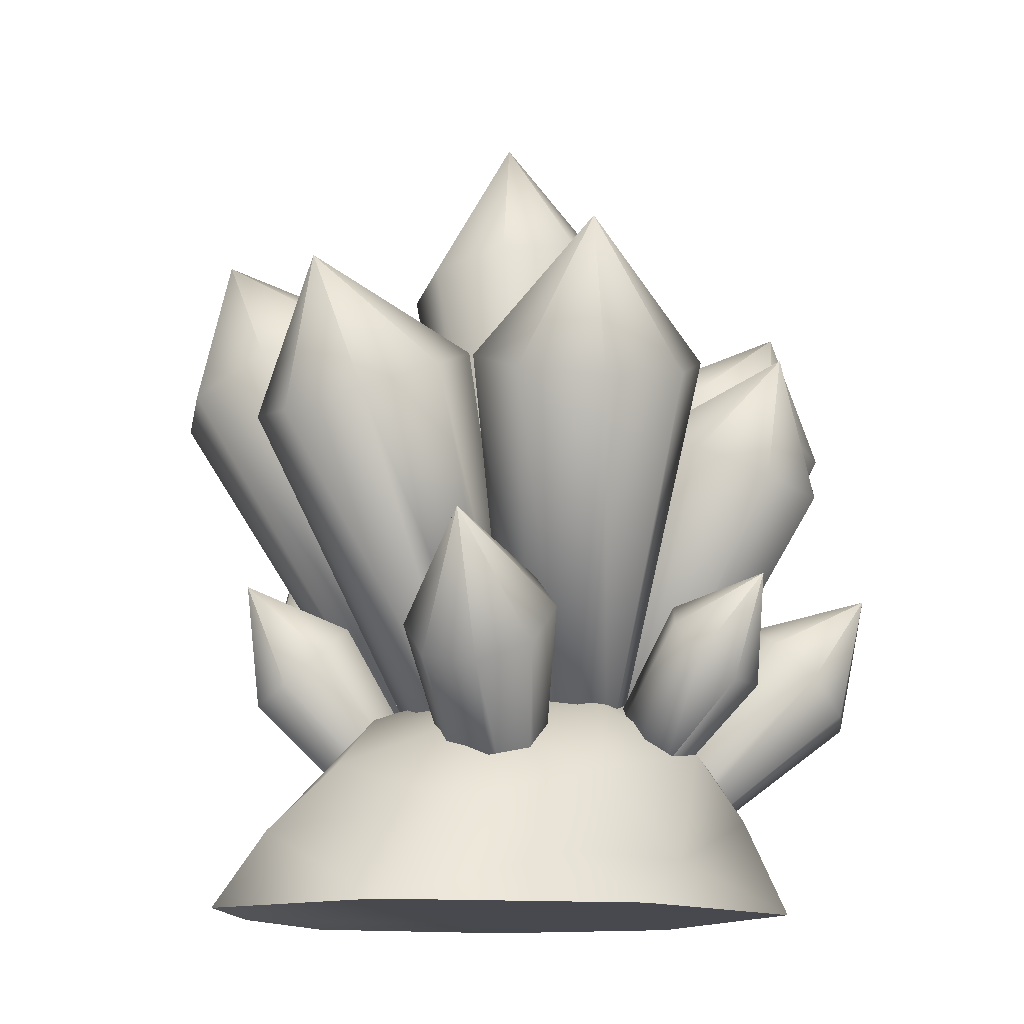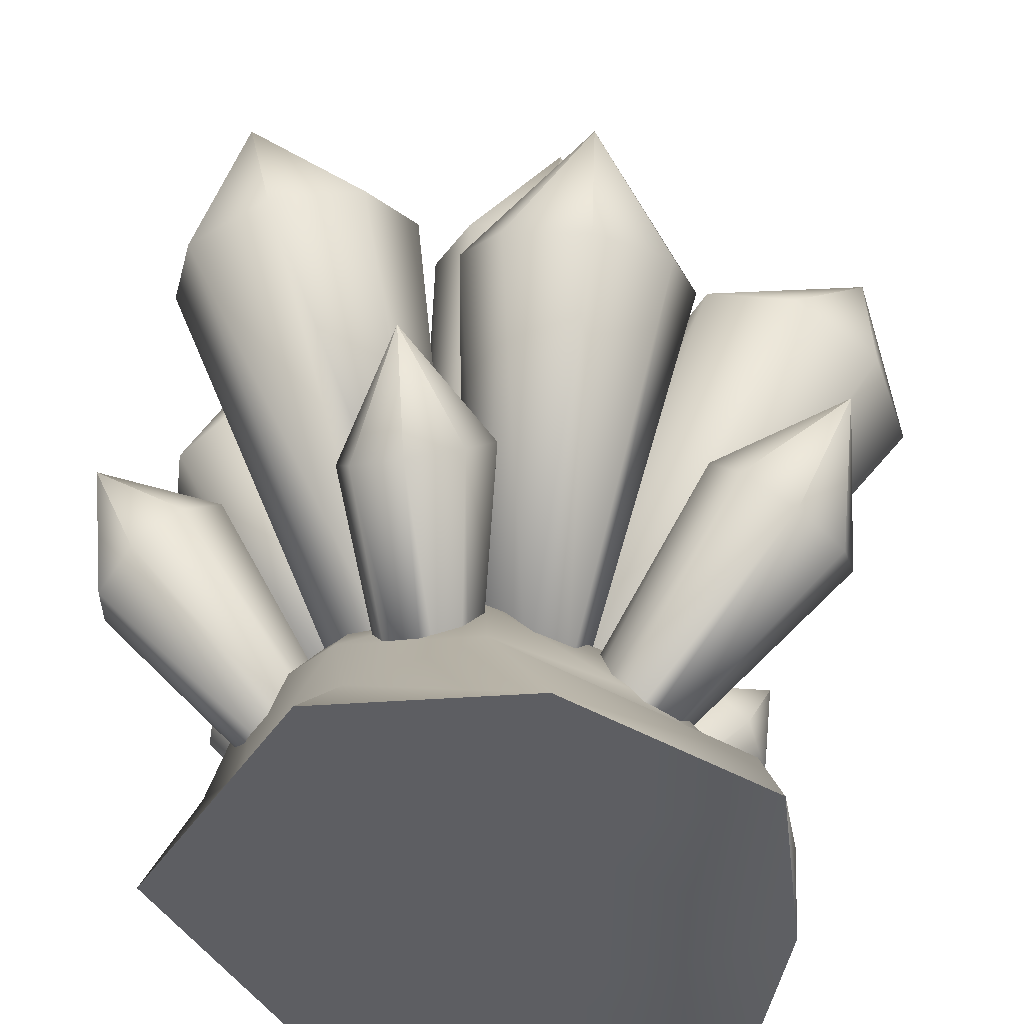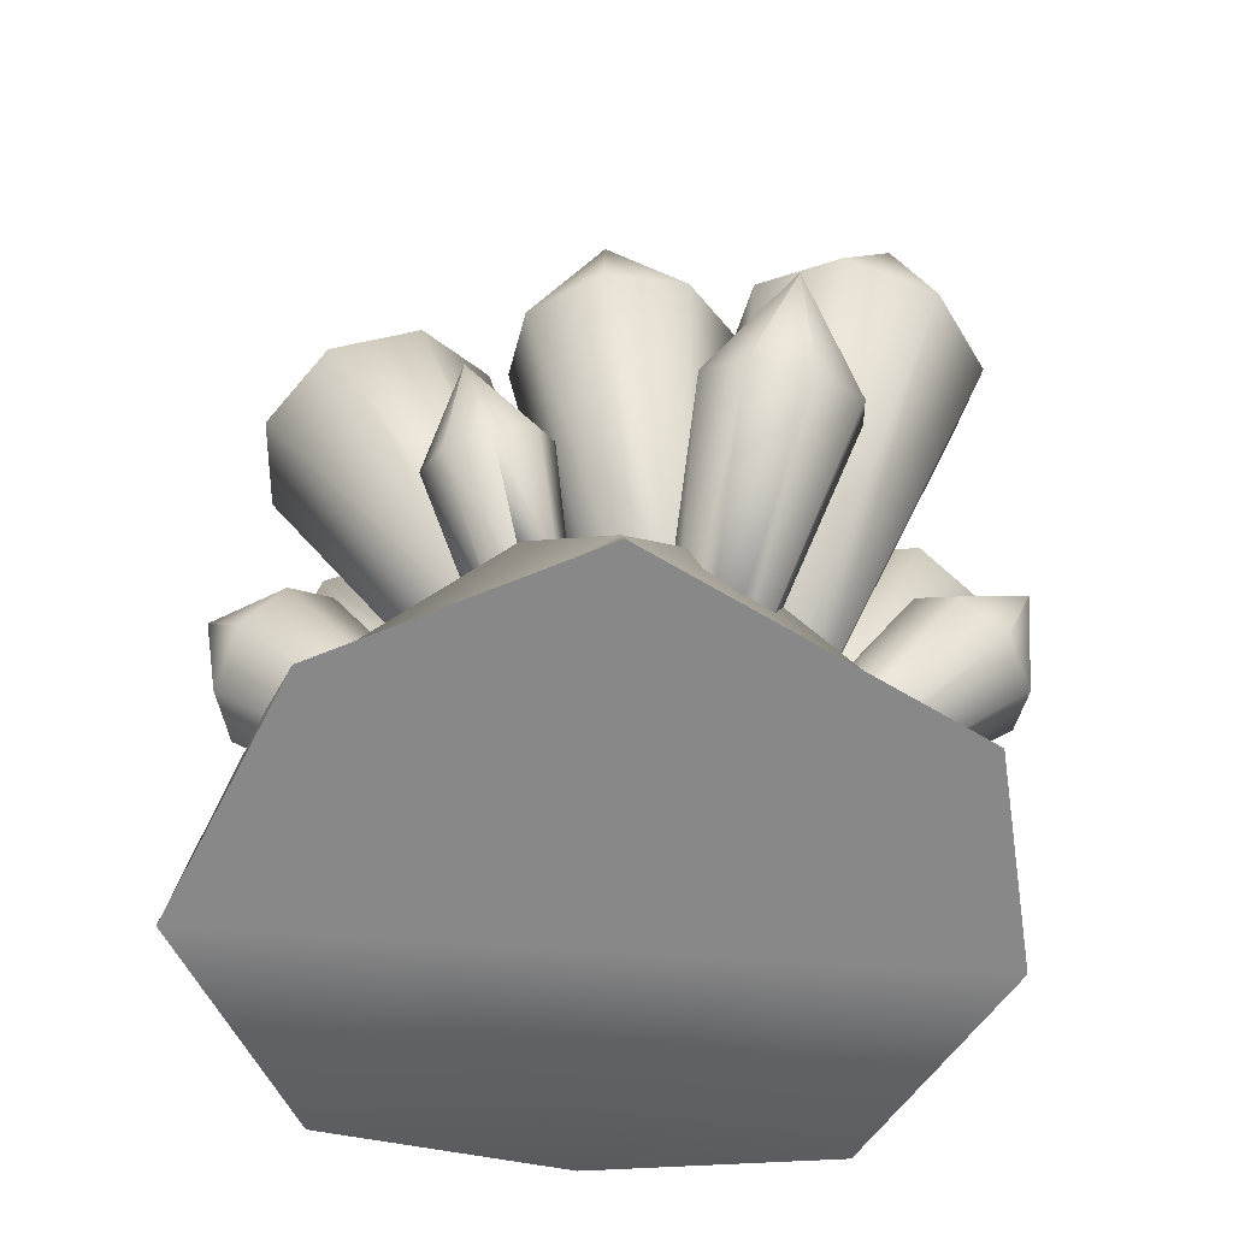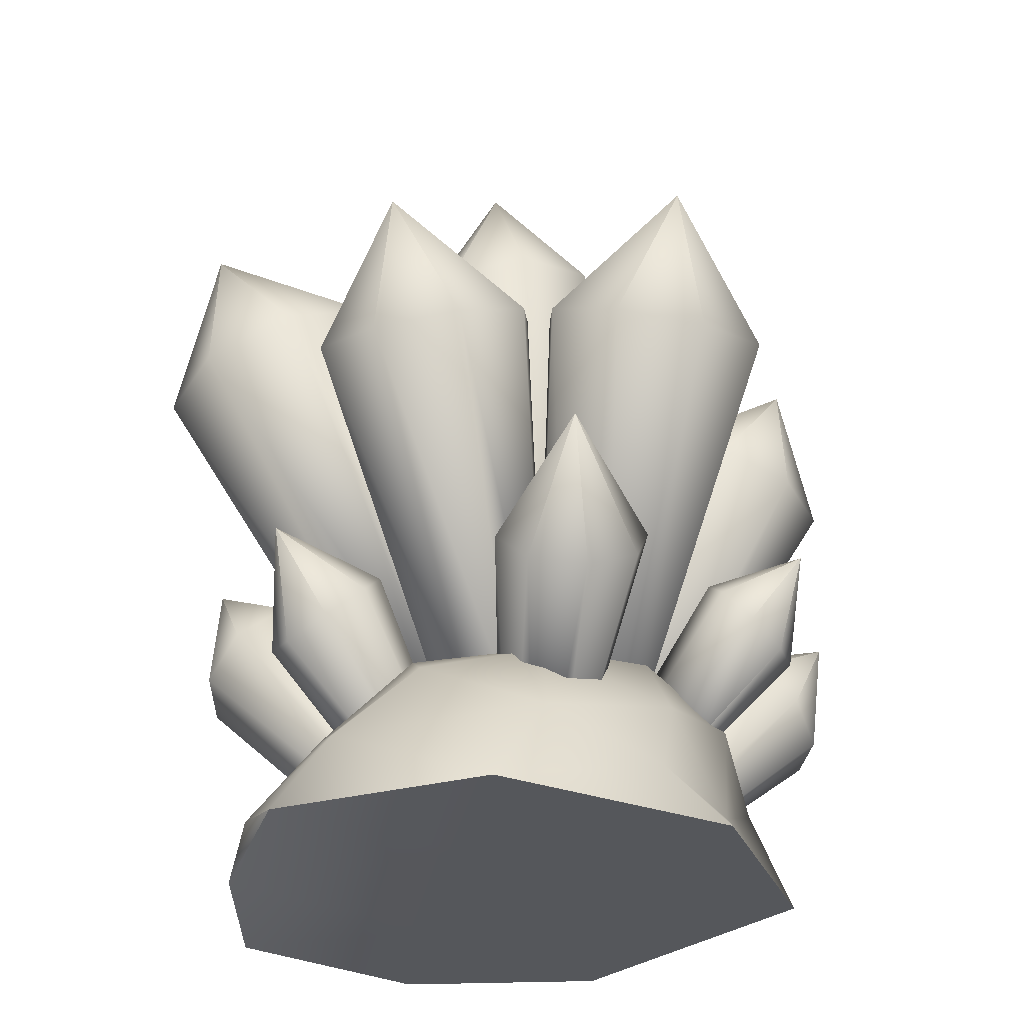
<metadata>
{"format":"obj","ext":"obj","renderer":"f3d","projection":"perspective","resolution":1024,"background":"white","views":[{"elev":-12.6,"azim":-170.6,"up":"+Y"},{"elev":51.2,"azim":5.1,"up":"+Z"},{"elev":-62.7,"azim":-93.8,"up":"+Y"},{"elev":-26.6,"azim":171.6,"up":"+Y"}]}
</metadata>
<code>
v 0.1449 0.3371 -0.1072
v 0.4758 1.086 -0.2304
v 0.2147 0.3063 -0.07557
v 0.6253 1.02 -0.1627
v 0.2436 0.2935 0.000724
v 0.6872 0.9926 0.000724
v 0.2147 0.3063 0.07702
v 0.6253 1.02 0.1642
v 0.1449 0.3371 0.1086
v 0.4758 1.086 0.2319
v 0.0751 0.368 0.07702
v 0.3263 1.152 0.1642
v 0.04619 0.3807 0.000724
v 0.2644 1.179 0.000724
v 0.0751 0.368 -0.07557
v 0.3263 1.152 -0.1627
v 0.6117 1.342 0.008927
v 0.1502 0.2704 -0.1835
v 0.3401 0.8764 -0.5611
v 0.1106 0.2592 -0.2437
v 0.1911 0.9006 -0.6014
v 0.04104 0.2704 -0.2625
v 0.06536 0.9589 -0.5295
v -0.01767 0.2977 -0.2289
v 0.425 0.9006 -0.4323
v 0.1367 0.2977 -0.1173
v 0.3961 0.9589 -0.2903
v 0.07801 0.3249 -0.08369
v 0.2703 1.017 -0.2184
v 0.008468 0.3362 -0.1025
v 0.1214 1.041 -0.2586
v -0.03116 0.3249 -0.1626
v 0.03646 1.017 -0.3875
v 0.3069 1.184 -0.5028
v -0.05673 0.2764 -0.2357
v -0.247 0.8958 -0.6235
v -0.1302 0.2649 -0.2406
v -0.3718 0.9205 -0.5271
v -0.1884 0.2764 -0.1955
v -0.3909 0.9801 -0.3802
v -0.1974 0.3042 -0.127
v -0.08961 0.9205 -0.6131
v -0.01108 0.3042 -0.1838
v 0.008185 0.9801 -0.5019
v -0.01999 0.3321 -0.1152
v -0.0109 1.04 -0.355
v -0.07824 0.3436 -0.07018
v -0.1357 1.064 -0.2585
v -0.1517 0.3321 -0.07505
v -0.2931 1.04 -0.269
v -0.22 1.211 -0.5605
v -0.2023 0.2422 -0.06495
v -0.5792 0.7849 -0.0993
v -0.2394 0.2321 -0.01218
v -0.5639 0.8066 0.03805
v -0.2322 0.2422 0.05193
v -0.4627 0.8588 0.1193
v -0.185 0.2666 0.08984
v -0.4997 0.8066 -0.2123
v -0.1426 0.2666 -0.07545
v -0.3719 0.8588 -0.2348
v -0.09534 0.291 -0.03754
v -0.2707 0.9111 -0.1536
v -0.08818 0.3011 0.02657
v -0.2553 0.9327 -0.01628
v -0.1253 0.291 0.07934
v -0.3349 0.9111 0.09677
v -0.5197 1.061 -0.09075
v -0.2122 0.2845 0.1313
v -0.5302 0.922 0.4421
v -0.1933 0.2727 0.2047
v -0.3957 0.9475 0.5331
v -0.1305 0.2845 0.2472
v -0.246 1.009 0.5045
v -0.06065 0.3132 0.2338
v -0.5706 0.9475 0.2849
v -0.1761 0.3132 0.06996
v -0.4934 1.009 0.1535
v -0.1062 0.3418 0.05662
v -0.3436 1.07 0.1249
v -0.04345 0.3537 0.09908
v -0.2091 1.096 0.2158
v -0.02457 0.3418 0.1725
v -0.1687 1.07 0.3731
v -0.4772 1.246 0.3954
v 0.01754 0.259 0.2264
v 0.136 0.8392 0.6134
v 0.08477 0.2482 0.2418
v 0.2658 0.8623 0.5427
v 0.1453 0.259 0.2088
v 0.3052 0.9182 0.4096
v 0.1637 0.285 0.1467
v -0.008006 0.8623 0.5804
v -0.01699 0.285 0.1716
v -0.08198 0.9182 0.4631
v 0.001412 0.3111 0.1095
v -0.04255 0.9741 0.33
v 0.06197 0.3219 0.07652
v 0.08718 0.9972 0.2593
v 0.1292 0.3111 0.09191
v 0.2312 0.9741 0.2923
v 0.1204 1.134 0.5511
v -0.08931 0.3978 0.03171
v 0.03719 1.252 0.2139
v -0.02303 0.3851 0.05314
v 0.1709 1.237 0.1461
v 0.03937 0.3783 0.02149
v 0.2179 1.244 0.004309
v 0.06133 0.3816 -0.04471
v -0.1048 1.279 0.168
v -0.1207 0.4092 -0.03025
v -0.172 1.303 0.03528
v -0.0987 0.4125 -0.09645
v -0.1249 1.31 -0.1065
v -0.0363 0.4057 -0.1281
v 0.008743 1.296 -0.1743
v 0.02998 0.3929 -0.1067
v 0.1507 1.269 -0.1284
v 0.03589 1.583 0.05816
v 0.07943 0.106 0.09974
v 0.3916 0.5496 0.4043
v 0.0972 0.07961 0.1249
v 0.4817 0.4869 0.4008
v 0.1302 0.05661 0.1236
v 0.5607 0.4703 0.3274
v 0.1592 0.05053 0.09671
v 0.3432 0.6217 0.3357
v 0.08734 0.1204 0.06292
v 0.3647 0.6609 0.2353
v 0.1163 0.1143 0.036
v 0.4437 0.6443 0.1619
v 0.1493 0.09135 0.03474
v 0.5338 0.5816 0.1585
v 0.1671 0.06492 0.05989
v 0.5823 0.5095 0.227
v 0.5631 0.7504 0.3669
v -0.0602 0.08787 0.09904
v -0.2252 0.4592 0.4631
v -0.07511 0.06351 0.1203
v -0.1942 0.4019 0.534
v -0.06374 0.0425 0.1463
v -0.1097 0.3873 0.5765
v -0.03276 0.03715 0.1619
v -0.1845 0.5256 0.4052
v -0.02775 0.1013 0.09503
v -0.09603 0.5623 0.3942
v 0.003236 0.09597 0.1106
v -0.01155 0.5477 0.4367
v 0.0146 0.07497 0.1366
v 0.01944 0.4905 0.5077
v -0.000312 0.0506 0.1579
v -0.02123 0.424 0.5655
v -0.1465 0.6315 0.6002
v -0.2234 0.3383 -0.2501
v -0.3791 0.4511 -0.3522
v -0.2585 0.2944 -0.2686
v -0.4377 0.4077 -0.3198
v -0.3017 0.2625 -0.2447
v -0.4728 0.4061 -0.2488
v -0.3275 0.2613 -0.1925
v -0.3314 0.5107 -0.3271
v -0.2169 0.3685 -0.2001
v -0.3225 0.5517 -0.2592
v -0.2428 0.3673 -0.1479
v -0.3577 0.5501 -0.1882
v -0.2859 0.3354 -0.124
v -0.4163 0.5067 -0.1558
v -0.321 0.2915 -0.1425
v -0.464 0.4471 -0.1809
v -0.4911 0.6039 -0.2984
v 0.1028 0.08685 -0.01824
v 0.444 0.4501 -0.1241
v 0.1279 0.0652 -0.02121
v 0.4767 0.3988 -0.1903
v 0.1399 0.04637 -0.04549
v 0.4547 0.3852 -0.2758
v 0.1318 0.04139 -0.07685
v 0.3757 0.5092 -0.116
v 0.07941 0.09863 -0.0383
v 0.3118 0.5413 -0.1707
v 0.07133 0.09365 -0.06966
v 0.2898 0.5277 -0.2562
v 0.08333 0.07482 -0.09394
v 0.3225 0.4763 -0.3224
v 0.1084 0.05317 -0.09692
v 0.3908 0.4173 -0.3305
v 0.484 0.6146 -0.2621
v 0.03878 0.09223 -0.1208
v 0.1204 0.482 -0.5539
v 0.0506 0.06551 -0.1457
v 0.07384 0.4167 -0.6199
v 0.03353 0.04157 -0.1699
v -0.02421 0.3972 -0.6455
v -0.002426 0.03443 -0.1793
v 0.08815 0.5548 -0.486
v 0.004994 0.1061 -0.1098
v -0.003974 0.5926 -0.4561
v -0.03096 0.09895 -0.1192
v -0.102 0.5732 -0.4816
v -0.04803 0.07501 -0.1434
v -0.1486 0.5079 -0.5477
v -0.03621 0.04828 -0.1683
v -0.1163 0.435 -0.6155
v 0.001522 0.6603 -0.6868
v -0.6583 0.633 0.1914
v -0.5524 0.4156 0.283
v -0.1481 0.04452 0.08211
v -0.4812 0.4888 0.293
v -0.122 0.07135 0.08575
v -0.4344 0.5533 0.2298
v -0.1048 0.09501 0.06257
v -0.4393 0.5714 0.1305
v -0.1066 0.1016 0.02616
v -0.4931 0.5324 0.05324
v -0.1678 0.03024 0.05379
v -0.6061 0.3766 0.2058
v -0.1696 0.03687 0.01738
v -0.611 0.3947 0.1065
v -0.1524 0.06053 -0.0058
v -0.5642 0.4592 0.04332
v -0.1263 0.08736 -0.002163
v 0.1887 0.4109 -0.06035
v -0.1932 0.3694 0.1752
v 0.2423 0.2443 0.2397
v 0.4621 0.1501 -0.06035
v 0.2423 0.2443 -0.5225
v -0.1932 0.3694 -0.2959
v -0.1683 0.08798 0.416
v 0.4798 0.003295 0.3402
v 0.4798 0.003295 -0.4609
v -0.1683 0.08798 -0.5367
v -0.4302 0.1748 -0.06035
v -0.1695 0.003348 -0.06035
v 0.2302 0.353 0.1637
v -0.006067 0.4337 0.07811
v 0.0156 0.3354 0.3021
v -0.2328 0.4058 -0.06035
v -0.006067 0.4337 -0.1988
v 0.3569 0.2997 -0.06035
v 0.3911 0.1913 0.1637
v 0.2302 0.353 -0.2844
v 0.3911 0.1913 -0.2844
v 0.0156 0.3354 -0.4228
v -0.3571 0.2858 0.07811
v -0.3571 0.2858 -0.1988
v 0.03238 0.1791 0.4359
v -0.2084 0.2386 0.3021
v 0.5111 0.05565 0.1198
v 0.4424 0.1318 0.2434
v 0.3814 0.1358 -0.4699
v 0.5111 0.05565 -0.2405
v -0.2084 0.2386 -0.4228
v 0.03238 0.1791 -0.5566
v -0.3326 0.08966 0.1637
v 0.1391 0.00328 0.5561
v 0.5291 0.003319 -0.06035
v 0.1391 0.00328 -0.6768
v -0.3326 0.08966 -0.2844
v -0.2257 0.00331 0.4761
v -0.5073 0.003259 -0.06035
v 0.1419 0.003351 0.1751
v 0.1419 0.003351 -0.2958
v -0.2909 0.00331 -0.4919
o cristal
g cristal
f 1 2 4
f 1 4 3
f 3 4 6
f 3 6 5
f 5 6 8
f 5 8 7
f 7 8 10
f 7 10 9
f 9 10 12
f 9 12 11
f 11 12 14
f 11 14 13
f 8 6 17
f 13 14 16
f 13 16 15
f 15 16 2
f 15 2 1
f 1 3 5
f 1 5 7
f 1 7 9
f 1 9 11
f 1 11 13
f 1 13 15
f 28 29 31
f 28 31 30
f 14 12 17
f 10 8 17
f 16 14 17
f 6 4 17
f 12 10 17
f 2 16 17
f 4 2 17
f 26 27 29
f 26 29 28
f 18 25 27
f 18 27 26
f 20 19 25
f 20 25 18
f 22 21 19
f 22 19 20
f 24 23 21
f 24 21 22
f 25 19 34
f 30 31 33
f 30 33 32
f 32 33 23
f 32 23 24
f 24 22 20
f 24 20 18
f 24 18 26
f 24 26 28
f 24 28 30
f 24 30 32
f 31 29 34
f 27 25 34
f 33 31 34
f 19 21 34
f 29 27 34
f 23 33 34
f 21 23 34
f 45 46 48
f 45 48 47
f 43 44 46
f 43 46 45
f 35 42 44
f 35 44 43
f 37 36 42
f 37 42 35
f 39 38 36
f 39 36 37
f 41 40 38
f 41 38 39
f 42 36 51
f 47 48 50
f 47 50 49
f 49 50 40
f 49 40 41
f 41 39 37
f 41 37 35
f 41 35 43
f 41 43 45
f 41 45 47
f 41 47 49
f 48 46 51
f 44 42 51
f 50 48 51
f 36 38 51
f 46 44 51
f 40 50 51
f 38 40 51
f 62 63 65
f 62 65 64
f 60 61 63
f 60 63 62
f 52 59 61
f 52 61 60
f 54 53 59
f 54 59 52
f 56 55 53
f 56 53 54
f 58 57 55
f 58 55 56
f 59 53 68
f 64 65 67
f 64 67 66
f 66 67 57
f 66 57 58
f 58 56 54
f 58 54 52
f 58 52 60
f 58 60 62
f 58 62 64
f 58 64 66
f 65 63 68
f 61 59 68
f 67 65 68
f 53 55 68
f 63 61 68
f 57 67 68
f 55 57 68
f 79 80 82
f 79 82 81
f 77 78 80
f 77 80 79
f 69 76 78
f 69 78 77
f 71 70 76
f 71 76 69
f 73 72 70
f 73 70 71
f 75 74 72
f 75 72 73
f 76 70 85
f 81 82 84
f 81 84 83
f 83 84 74
f 83 74 75
f 75 73 71
f 75 71 69
f 75 69 77
f 75 77 79
f 75 79 81
f 75 81 83
f 82 80 85
f 78 76 85
f 84 82 85
f 70 72 85
f 80 78 85
f 74 84 85
f 72 74 85
f 96 97 99
f 96 99 98
f 94 95 97
f 94 97 96
f 86 93 95
f 86 95 94
f 88 87 93
f 88 93 86
f 90 89 87
f 90 87 88
f 92 91 89
f 92 89 90
f 93 87 102
f 98 99 101
f 98 101 100
f 100 101 91
f 100 91 92
f 92 90 88
f 92 88 86
f 92 86 94
f 92 94 96
f 92 96 98
f 92 98 100
f 99 97 102
f 95 93 102
f 101 99 102
f 87 89 102
f 97 95 102
f 91 101 102
f 89 91 102
f 113 114 116
f 113 116 115
f 111 112 114
f 111 114 113
f 103 110 112
f 103 112 111
f 105 104 110
f 105 110 103
f 107 106 104
f 107 104 105
f 109 108 106
f 109 106 107
f 110 104 119
f 115 116 118
f 115 118 117
f 117 118 108
f 117 108 109
f 109 107 105
f 109 105 103
f 109 103 111
f 109 111 113
f 109 113 115
f 109 115 117
f 116 114 119
f 112 110 119
f 118 116 119
f 104 106 119
f 114 112 119
f 108 118 119
f 106 108 119
f 130 131 133
f 130 133 132
f 128 129 131
f 128 131 130
f 120 127 129
f 120 129 128
f 122 121 127
f 122 127 120
f 124 123 121
f 124 121 122
f 126 125 123
f 126 123 124
f 127 121 136
f 132 133 135
f 132 135 134
f 134 135 125
f 134 125 126
f 126 124 122
f 126 122 120
f 126 120 128
f 126 128 130
f 126 130 132
f 126 132 134
f 133 131 136
f 129 127 136
f 135 133 136
f 121 123 136
f 131 129 136
f 125 135 136
f 123 125 136
f 147 148 150
f 147 150 149
f 145 146 148
f 145 148 147
f 137 144 146
f 137 146 145
f 139 138 144
f 139 144 137
f 141 140 138
f 141 138 139
f 143 142 140
f 143 140 141
f 144 138 153
f 149 150 152
f 149 152 151
f 151 152 142
f 151 142 143
f 143 141 139
f 143 139 137
f 143 137 145
f 143 145 147
f 143 147 149
f 143 149 151
f 150 148 153
f 146 144 153
f 152 150 153
f 138 140 153
f 148 146 153
f 142 152 153
f 140 142 153
f 164 165 167
f 164 167 166
f 162 163 165
f 162 165 164
f 154 161 163
f 154 163 162
f 156 155 161
f 156 161 154
f 158 157 155
f 158 155 156
f 160 159 157
f 160 157 158
f 161 155 170
f 166 167 169
f 166 169 168
f 168 169 159
f 168 159 160
f 160 158 156
f 160 156 154
f 160 154 162
f 160 162 164
f 160 164 166
f 160 166 168
f 167 165 170
f 163 161 170
f 169 167 170
f 155 157 170
f 165 163 170
f 159 169 170
f 157 159 170
f 181 182 184
f 181 184 183
f 179 180 182
f 179 182 181
f 171 178 180
f 171 180 179
f 173 172 178
f 173 178 171
f 175 174 172
f 175 172 173
f 177 176 174
f 177 174 175
f 178 172 187
f 183 184 186
f 183 186 185
f 185 186 176
f 185 176 177
f 177 175 173
f 177 173 171
f 177 171 179
f 177 179 181
f 177 181 183
f 177 183 185
f 184 182 187
f 180 178 187
f 186 184 187
f 172 174 187
f 182 180 187
f 176 186 187
f 174 176 187
f 198 199 201
f 198 201 200
f 196 197 199
f 196 199 198
f 188 195 197
f 188 197 196
f 190 189 195
f 190 195 188
f 192 191 189
f 192 189 190
f 194 193 191
f 194 191 192
f 195 189 204
f 200 201 203
f 200 203 202
f 202 203 193
f 202 193 194
f 194 192 190
f 194 190 188
f 194 188 196
f 194 196 198
f 194 198 200
f 194 200 202
f 201 199 204
f 197 195 204
f 203 201 204
f 189 191 204
f 199 197 204
f 193 203 204
f 191 193 204
f 218 216 205
f 216 206 205
f 210 212 205
f 220 218 205
f 206 208 205
f 212 214 205
f 208 210 205
f 215 217 219
f 215 219 221
f 215 221 213
f 215 213 211
f 215 211 209
f 215 209 207
f 207 206 216
f 207 216 215
f 209 208 206
f 209 206 207
f 214 220 205
f 215 216 218
f 215 218 217
f 217 218 220
f 217 220 219
f 219 220 214
f 219 214 221
f 221 214 212
f 221 212 213
f 213 212 210
f 213 210 211
f 211 210 208
f 211 208 209
o terre
g terre
f 222 235 234
f 237 227 245
f 237 245 244
f 222 234 239
f 222 239 241
f 222 241 238
f 223 237 244
f 224 236 246
f 235 238 237
f 235 237 223
f 228 259 255
f 228 255 246
f 227 243 252
f 223 244 247
f 236 223 247
f 236 247 246
f 240 249 248
f 240 248 225
f 227 252 245
f 262 256 261
f 262 261 233
f 229 255 261
f 230 256 262
f 231 257 263
f 232 258 260
f 260 263 233
f 260 258 263
f 258 231 263
f 263 262 233
f 263 257 262
f 257 230 262
f 256 229 261
f 261 259 233
f 240 224 246
f 240 246 249
f 259 260 233
f 254 232 260
f 245 258 232
f 247 244 254
f 247 254 228
f 253 257 231
f 253 250 257
f 250 230 257
f 251 256 230
f 248 229 256
f 249 255 229
f 249 246 255
f 252 231 258
f 252 258 245
f 234 224 240
f 234 240 239
f 244 232 254
f 252 253 231
f 252 243 253
f 243 226 253
f 250 251 230
f 250 242 251
f 242 225 251
f 248 249 229
f 246 247 228
f 250 253 226
f 250 226 242
f 244 245 232
f 241 239 242
f 241 242 226
f 248 256 251
f 248 251 225
f 241 226 243
f 254 260 259
f 254 259 228
f 239 225 242
f 239 240 225
f 238 241 243
f 238 243 227
f 237 238 227
f 235 222 238
f 234 236 224
f 234 235 236
f 235 223 236
f 259 261 255

</code>
